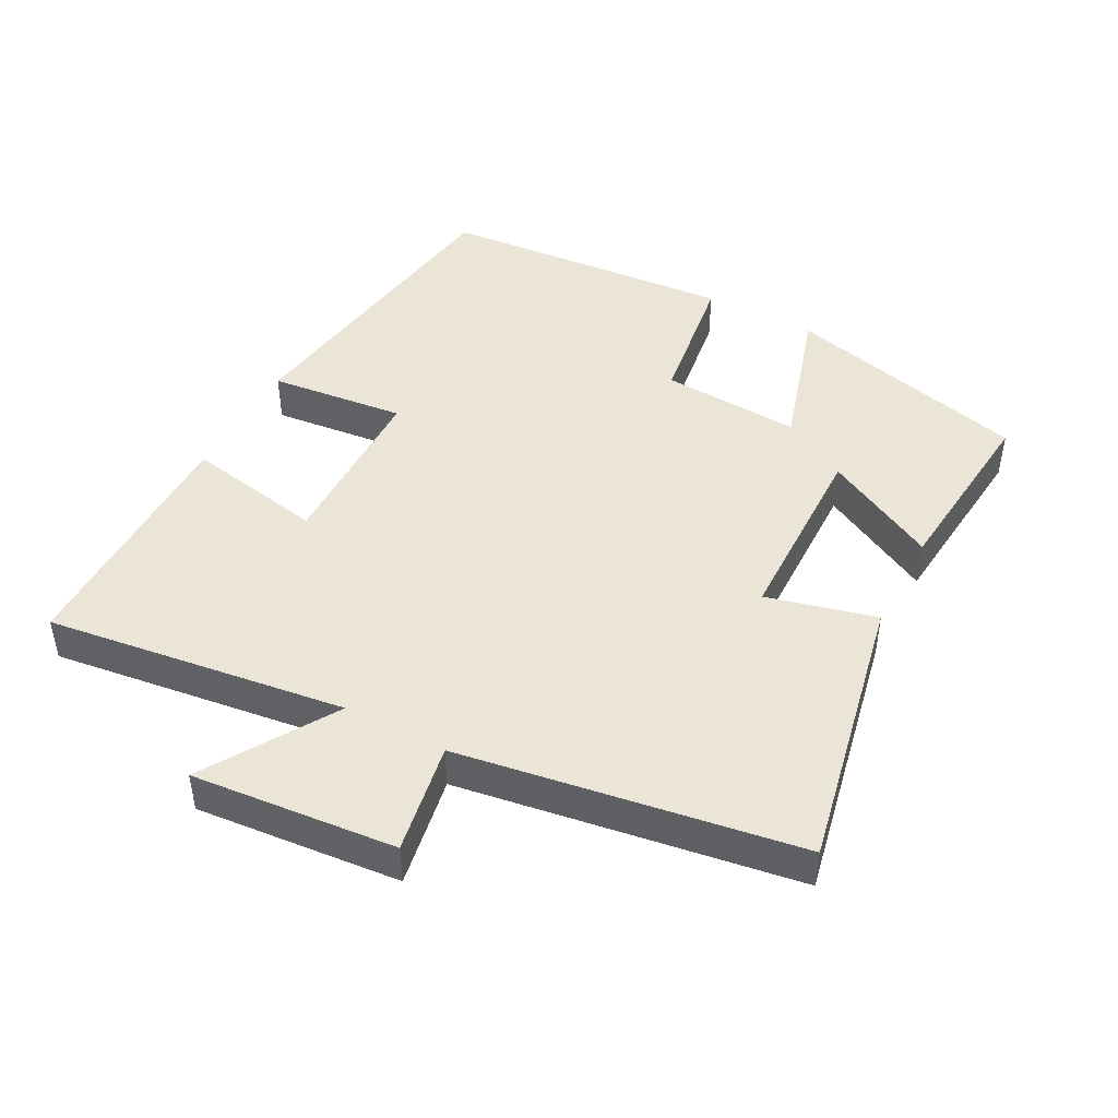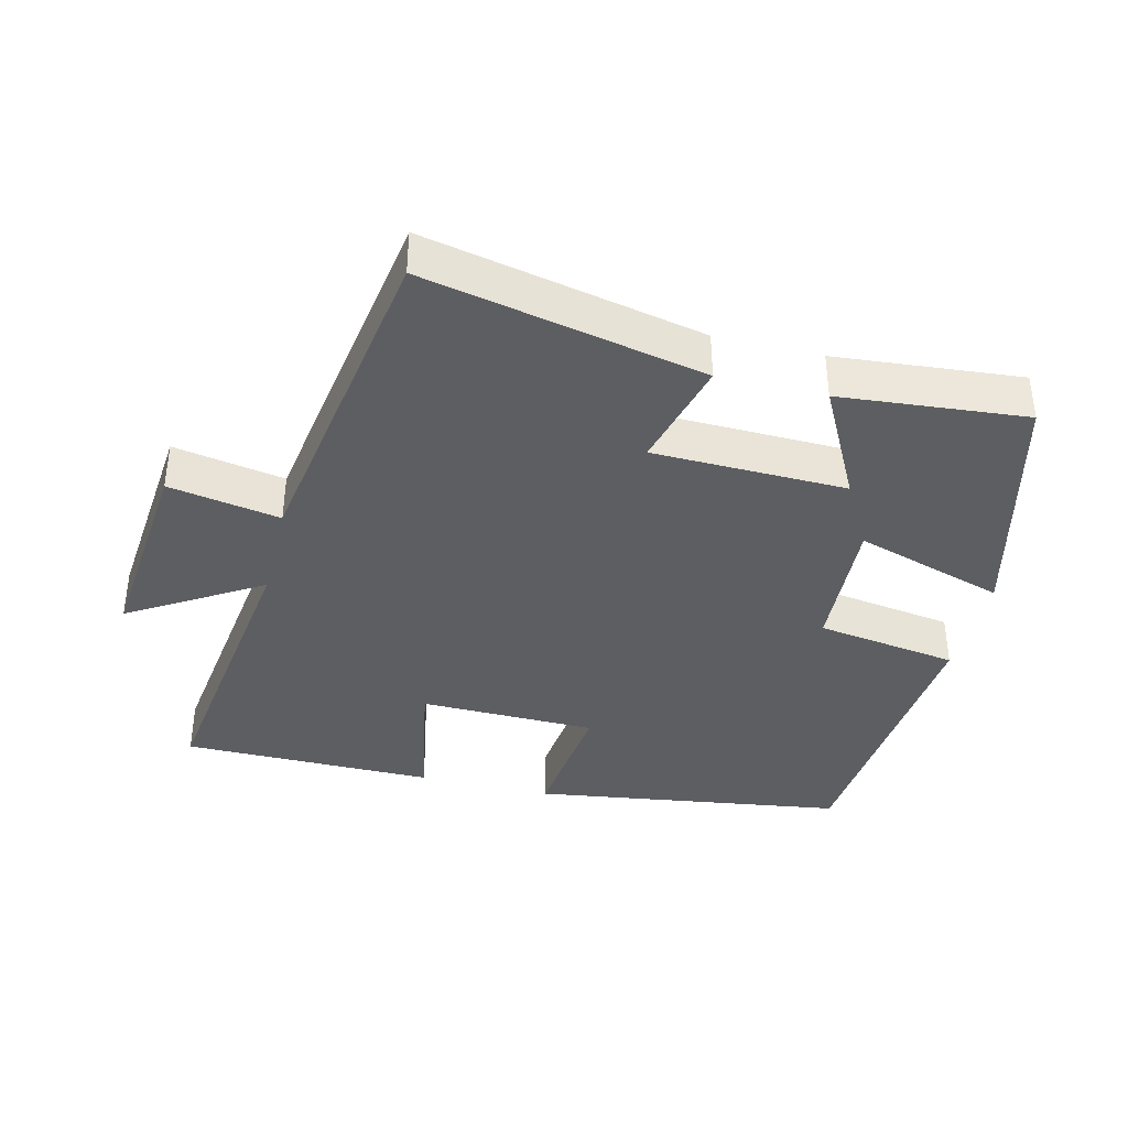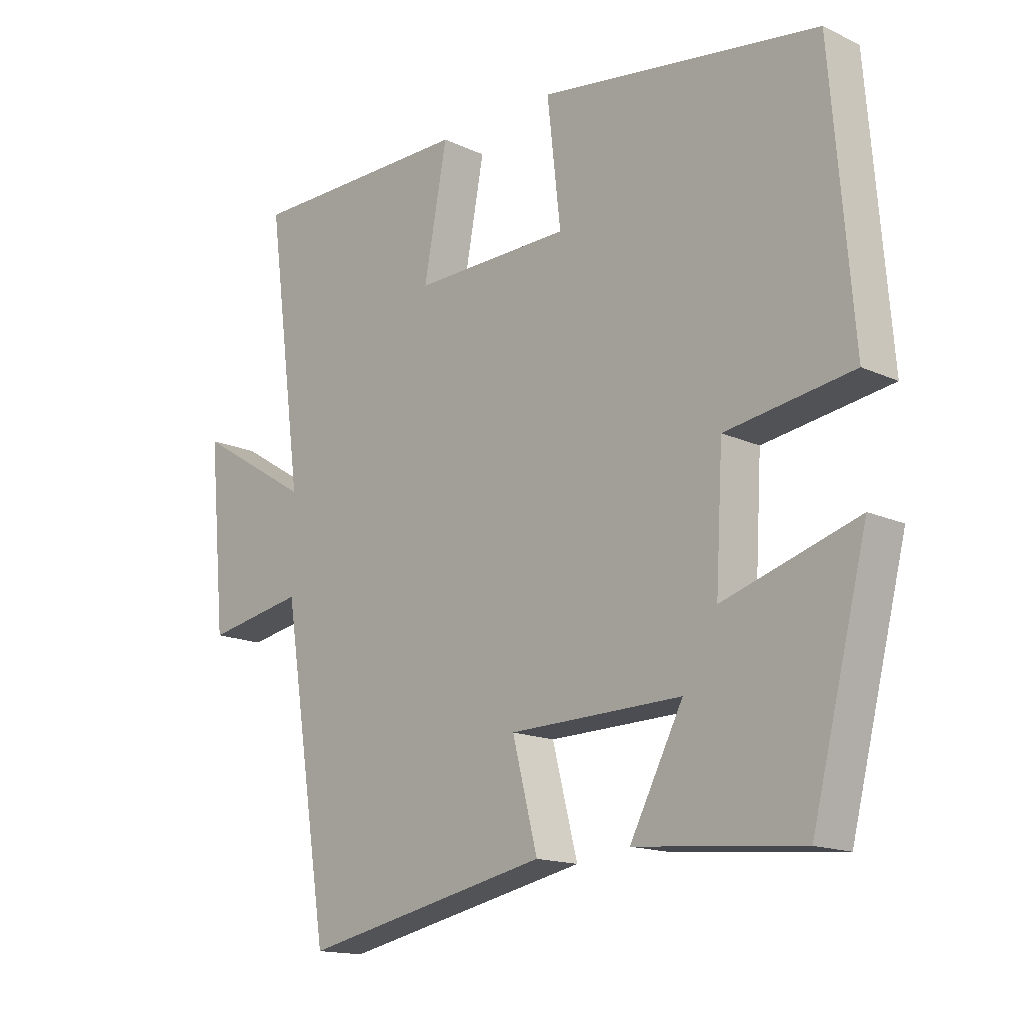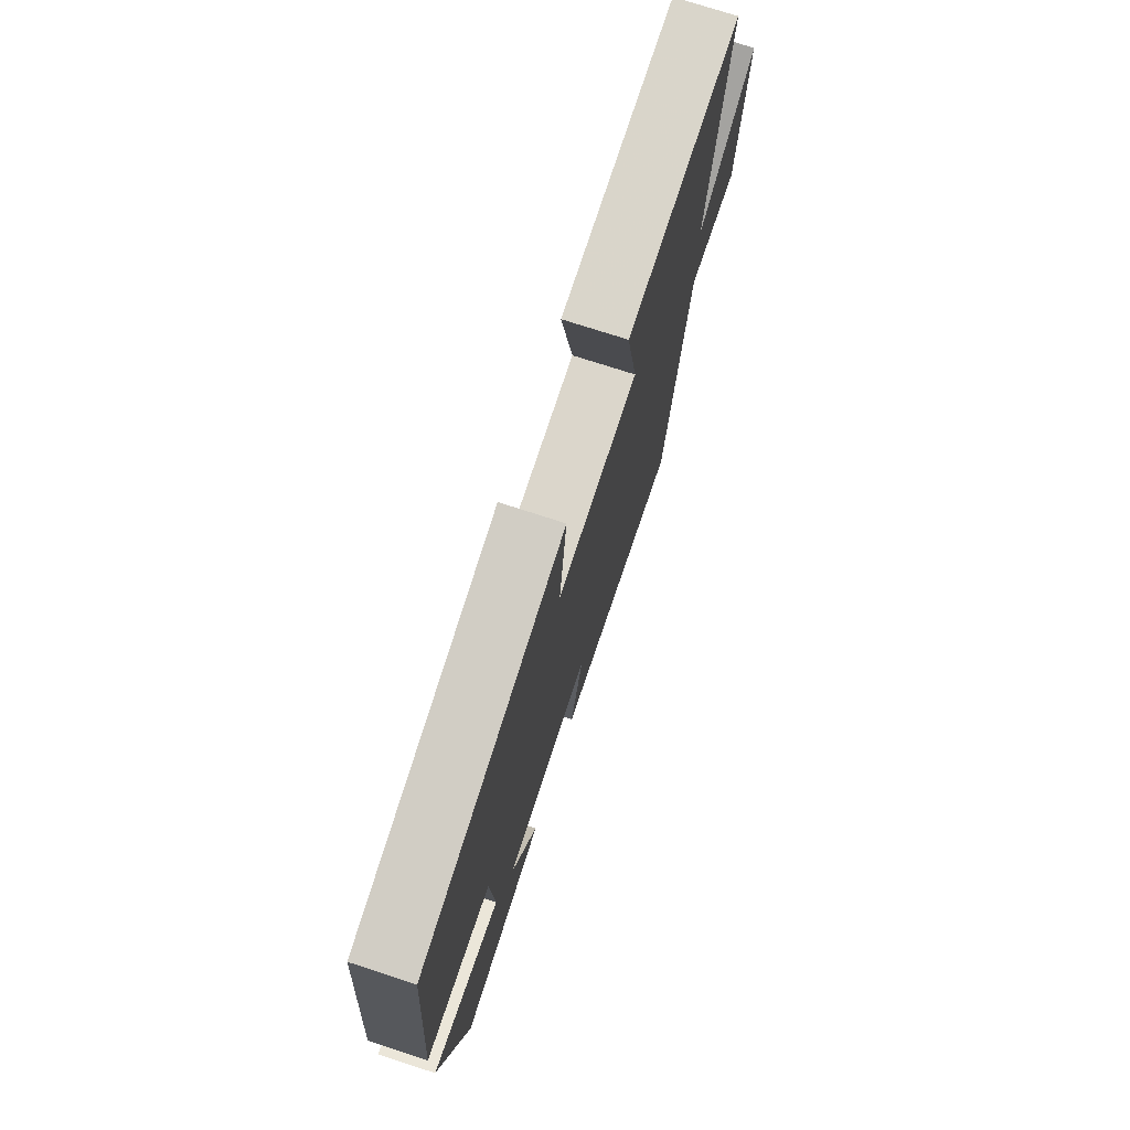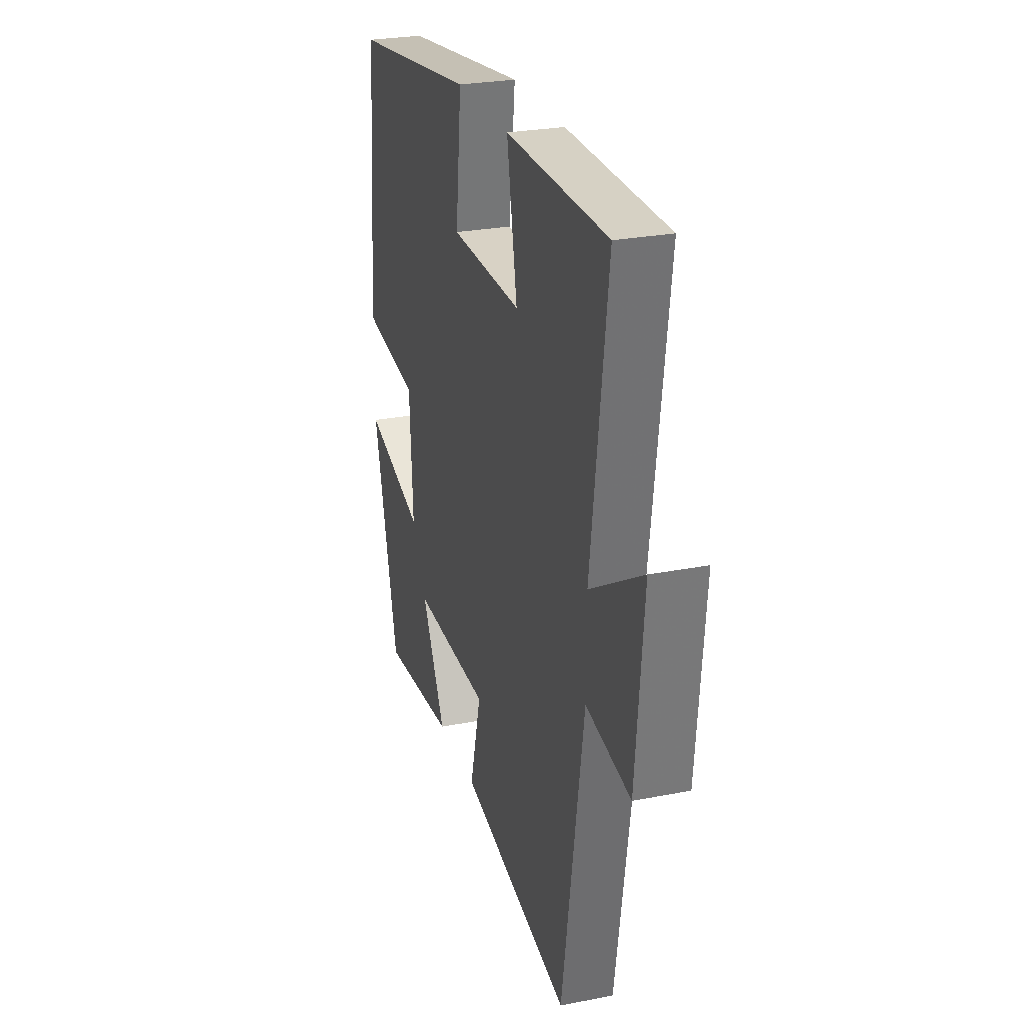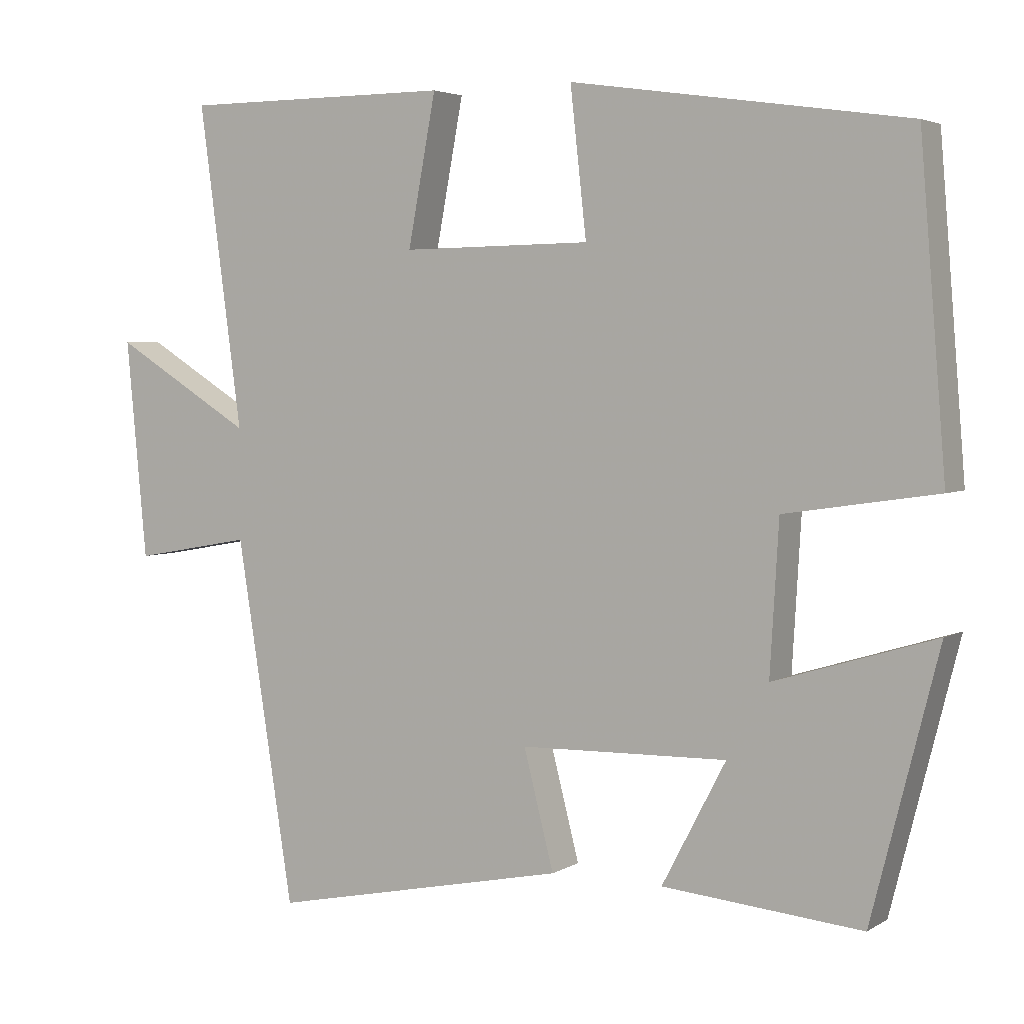
<metadata>
{"format":"obj","ext":"obj","renderer":"f3d","projection":"perspective","resolution":1024,"background":"white","views":[{"elev":45.7,"azim":118.1,"up":"+Y"},{"elev":-38.2,"azim":166.1,"up":"+Y"},{"elev":-15.5,"azim":-134.2,"up":"+Z"},{"elev":74.5,"azim":-72.0,"up":"+Z"},{"elev":26.8,"azim":73.0,"up":"+Z"},{"elev":3.8,"azim":-150.8,"up":"+Z"}]}
</metadata>
<code>
v -0.465 0.07 0.433
v -0.008 0.07 0.5
v -0.03 0.07 0.301
v 0.228 0.07 0.297
v 0.19 0.07 0.5
v 0.559 0.07 0.499
v 0.5 0.07 0.061
v 0.69 0.07 0.178
v 0.662 0.07 -0.12
v 0.5 0.07 -0.091
v 0.422 0.07 -0.584
v 0.016 0.07 -0.5
v 0.057 0.07 -0.34
v -0.225 0.07 -0.334
v -0.138 0.07 -0.5
v -0.409 0.07 -0.525
v -0.5 0.07 -0.167
v -0.281 0.07 -0.234
v -0.293 0.07 -0.03
v -0.5 0.07 0.001
v -0.465 0 0.433
v -0.008 0 0.5
v -0.03 0 0.301
v 0.228 0 0.297
v 0.19 0 0.5
v 0.559 0 0.499
v 0.5 0 0.061
v 0.69 0 0.178
v 0.662 0 -0.12
v 0.5 0 -0.091
v 0.422 0 -0.584
v 0.016 0 -0.5
v 0.057 0 -0.34
v -0.225 0 -0.334
v -0.138 0 -0.5
v -0.409 0 -0.525
v -0.5 0 -0.167
v -0.281 0 -0.234
v -0.293 0 -0.03
v -0.5 0 0.001
f 19 20 1 2
f 18 19 2 3
f 15 16 17 18
f 14 15 18
f 13 14 18 3
f 10 11 12 13
f 10 13 3 4
f 7 8 9 10
f 7 10 4 5
f 5 6 7
f 22 21 40 39
f 23 22 39 38
f 38 37 36 35
f 38 35 34
f 23 38 34 33
f 33 32 31 30
f 24 23 33 30
f 30 29 28 27
f 25 24 30 27
f 27 26 25
f 1 21 22 2
f 2 22 23 3
f 3 23 24 4
f 4 24 25 5
f 5 25 26 6
f 6 26 27 7
f 7 27 28 8
f 8 28 29 9
f 9 29 30 10
f 10 30 31 11
f 11 31 32 12
f 12 32 33 13
f 13 33 34 14
f 14 34 35 15
f 15 35 36 16
f 16 36 37 17
f 17 37 38 18
f 18 38 39 19
f 19 39 40 20
f 20 40 21 1

</code>
